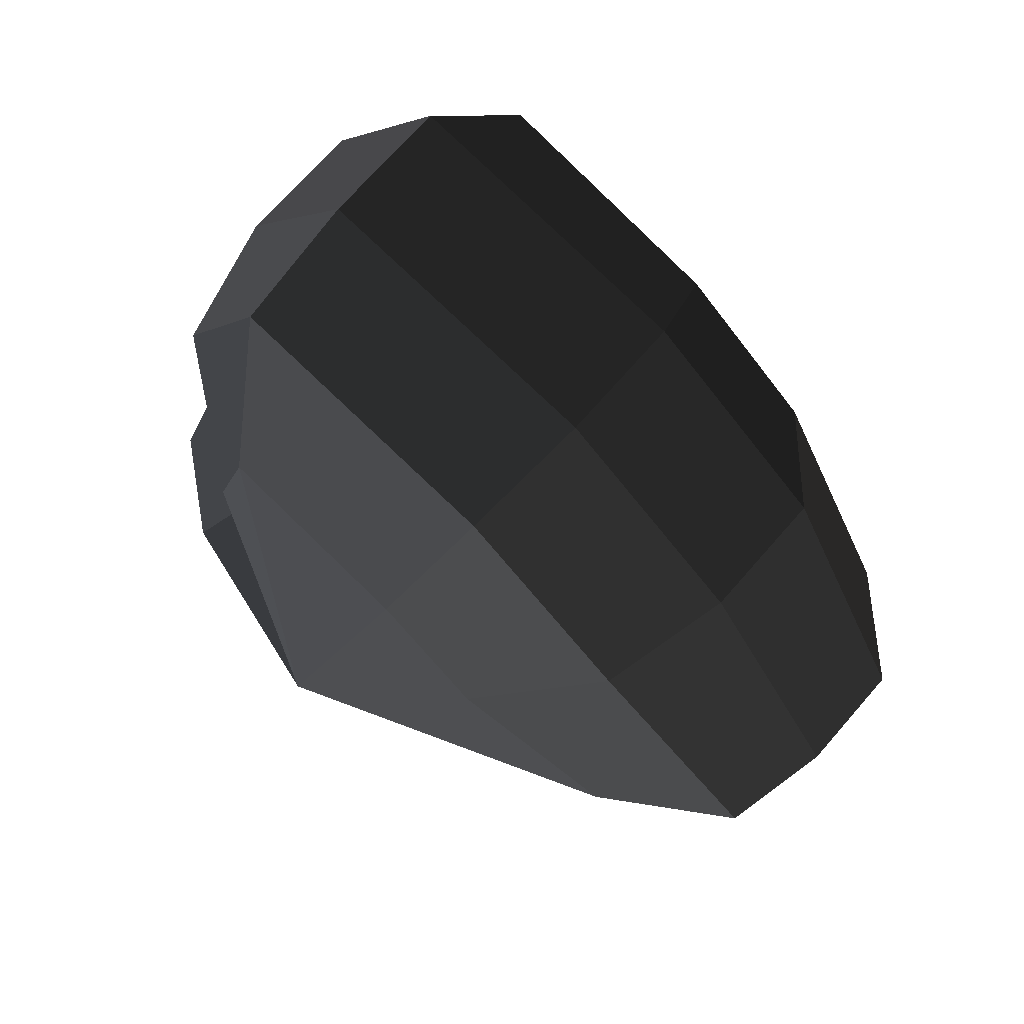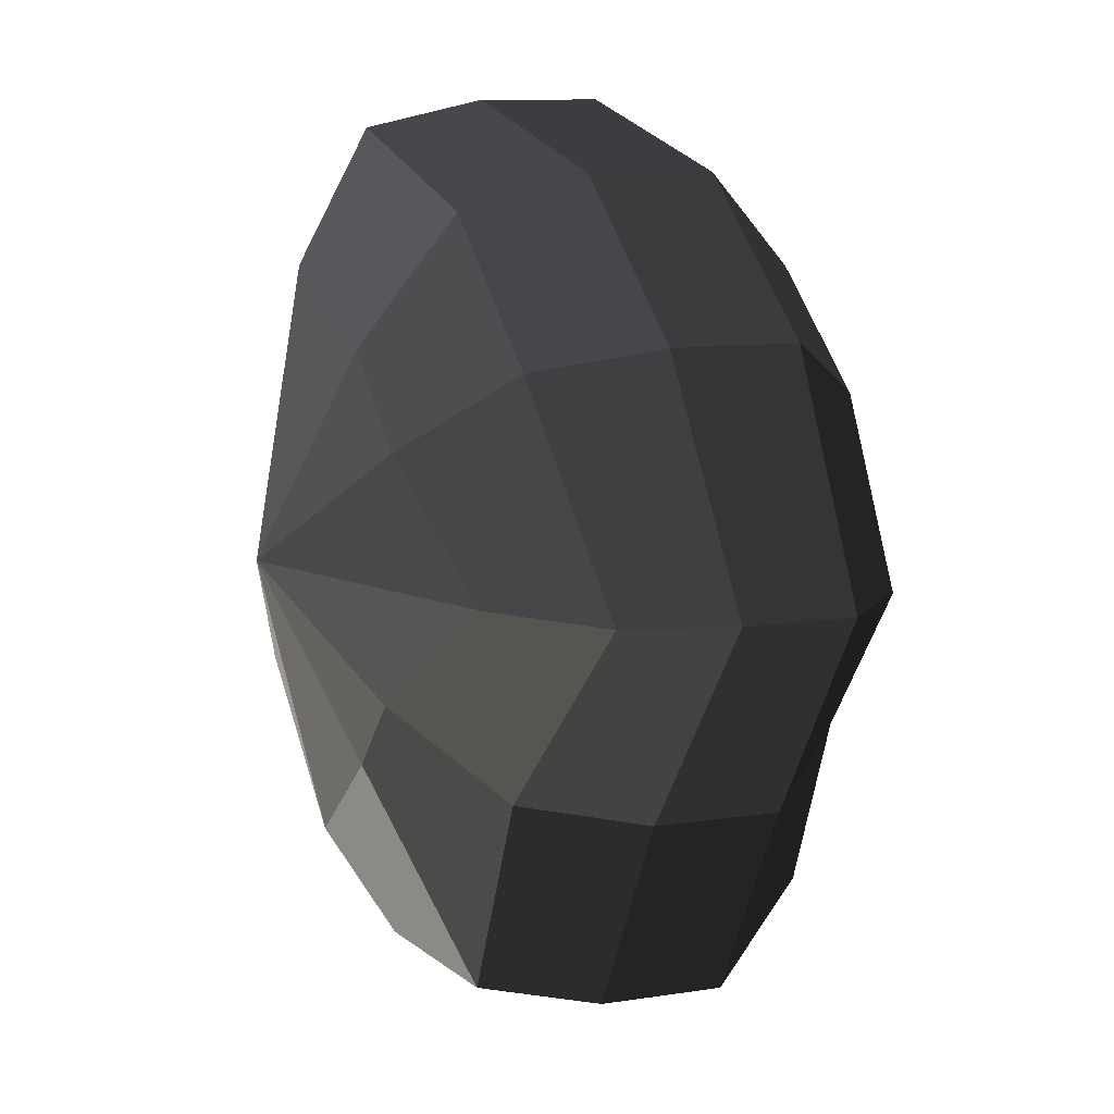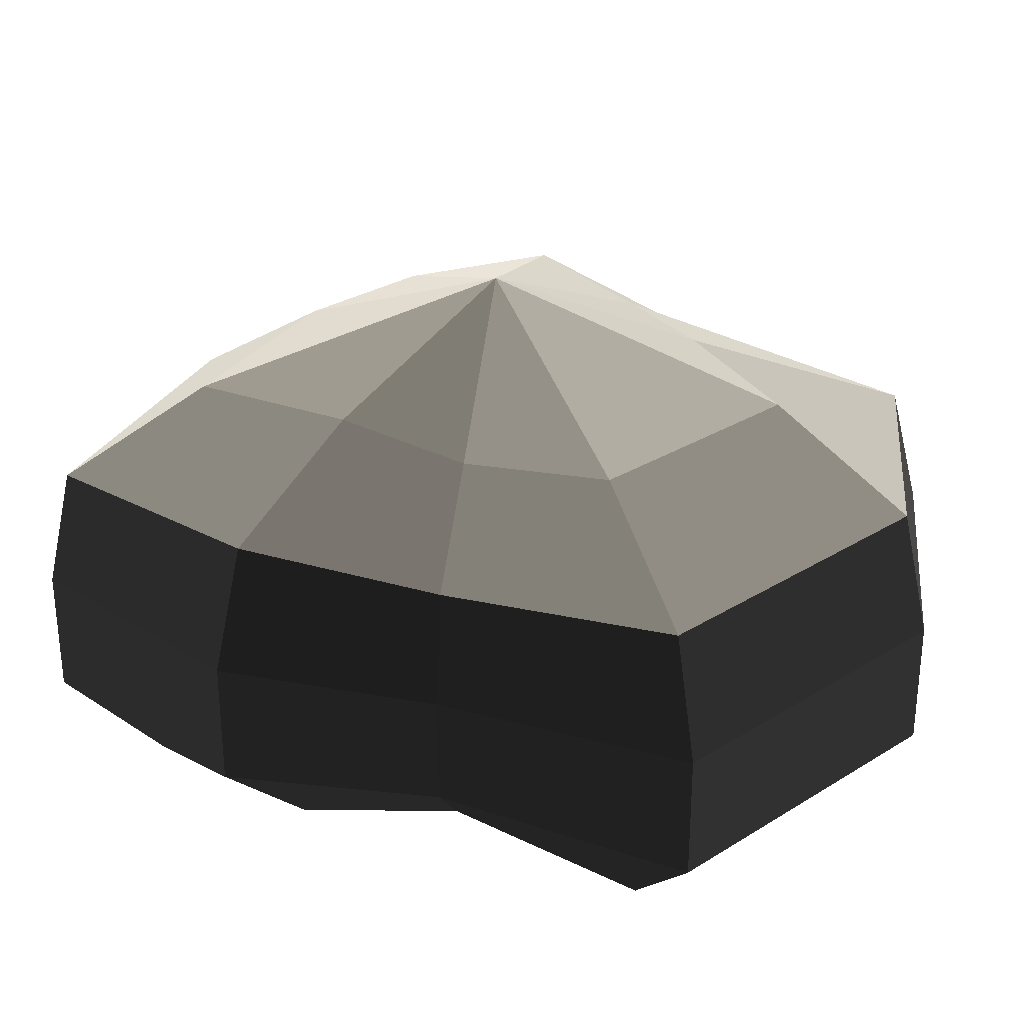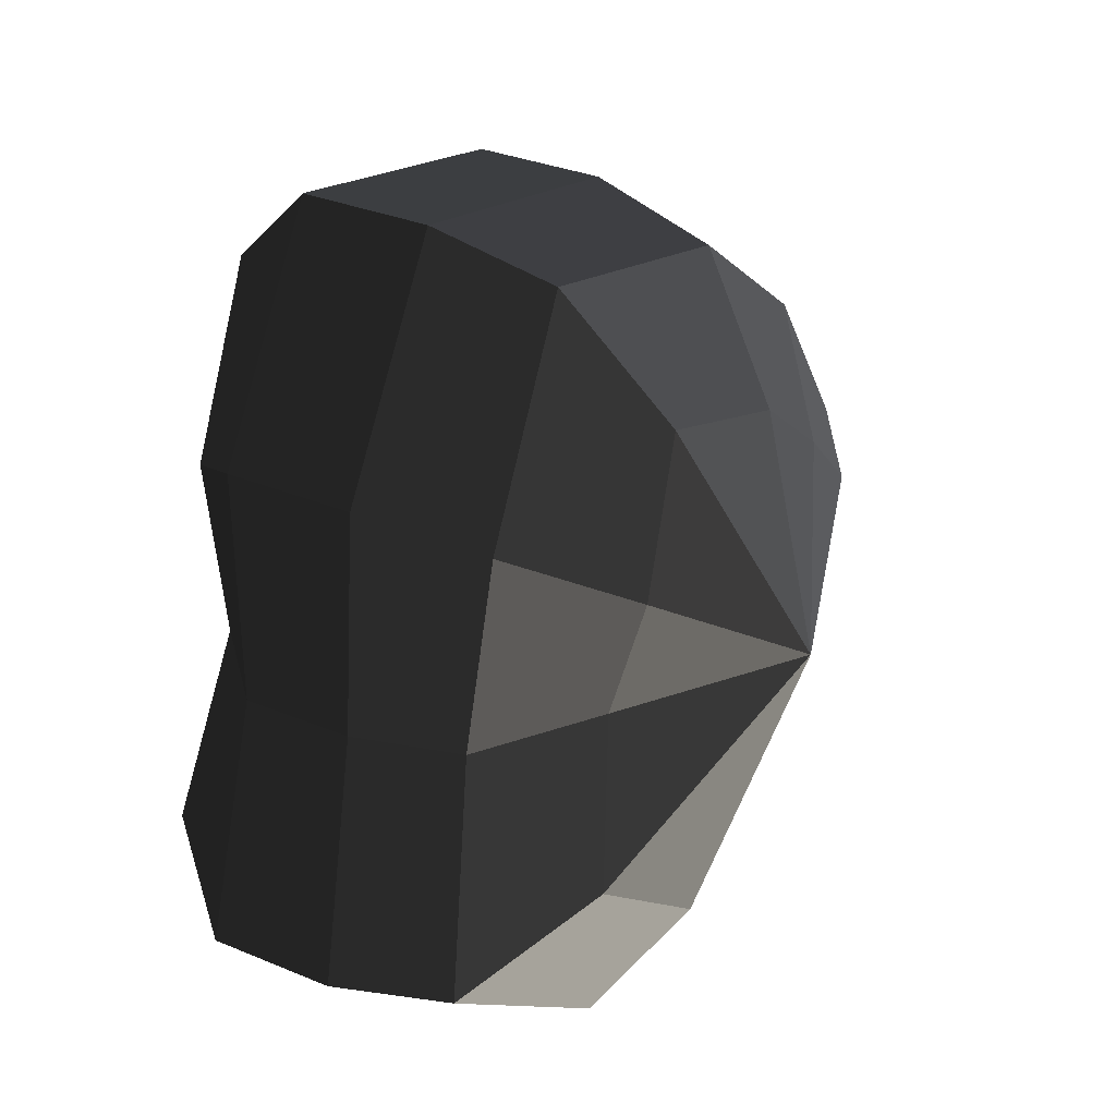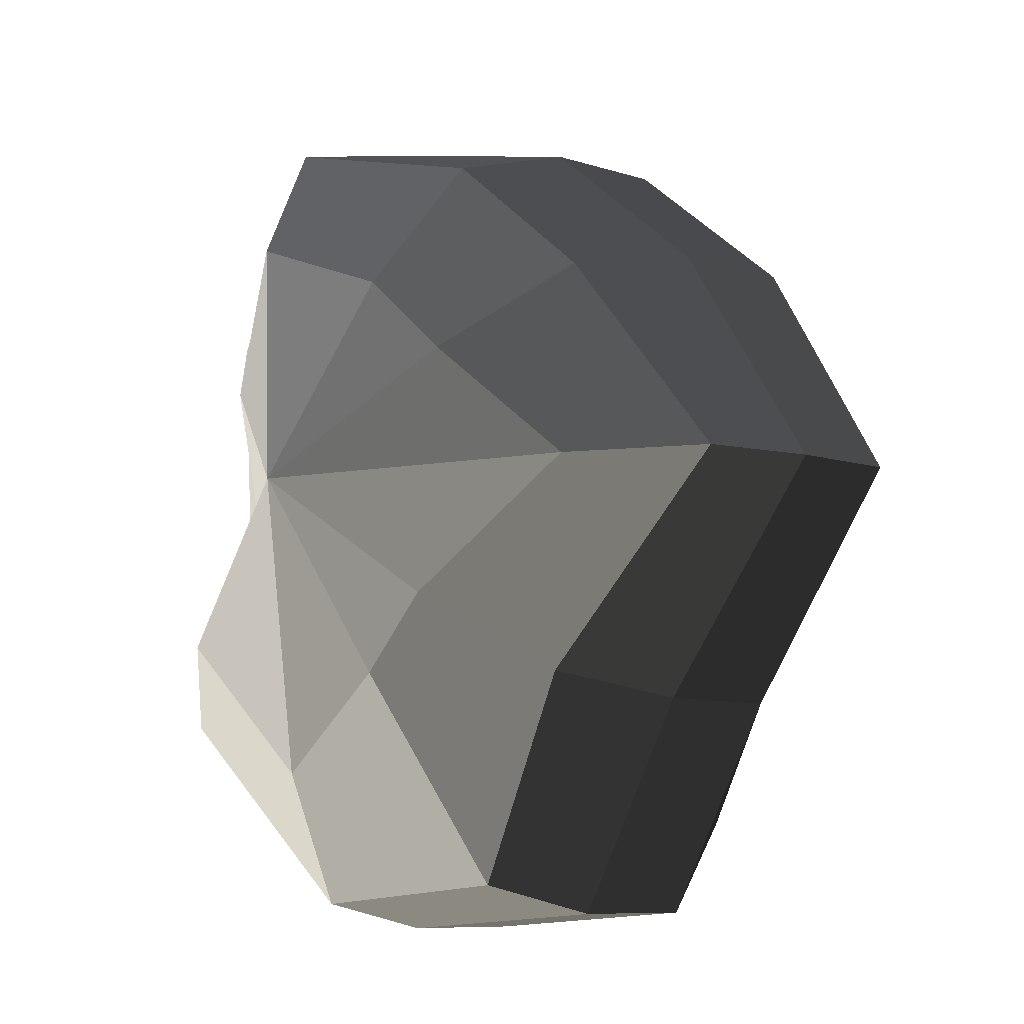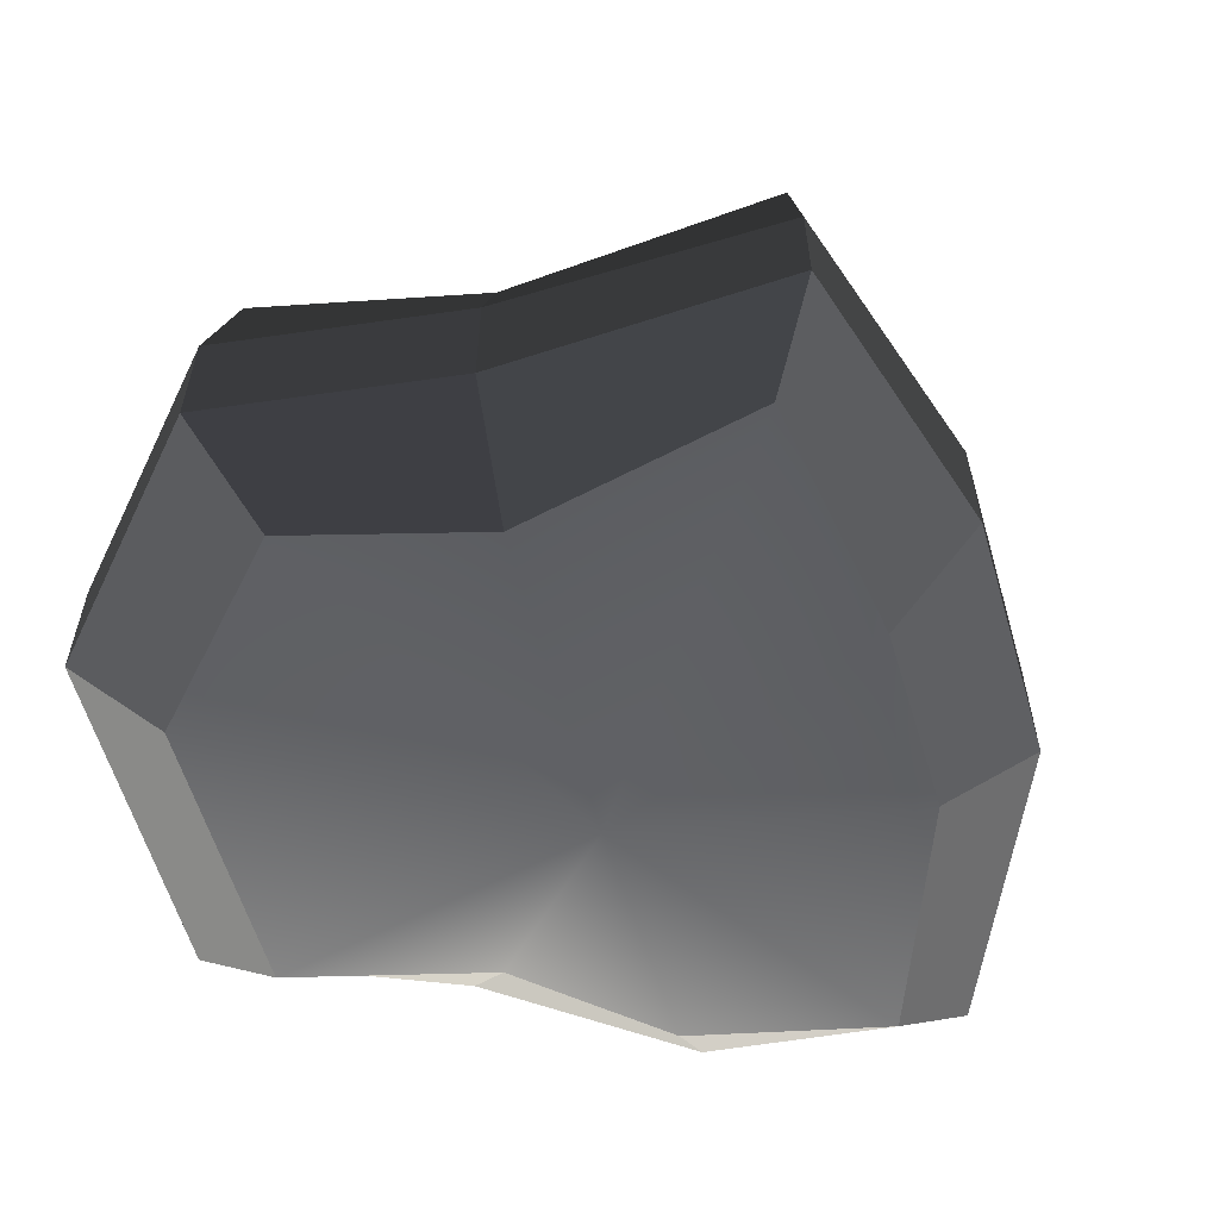
<metadata>
{"format":"obj","ext":"obj","renderer":"f3d","projection":"perspective","resolution":1024,"background":"white","views":[{"elev":70.8,"azim":-139.0,"up":"+Z"},{"elev":10.2,"azim":-111.8,"up":"+Z"},{"elev":30.6,"azim":99.8,"up":"+Y"},{"elev":32.0,"azim":120.4,"up":"+Z"},{"elev":-8.4,"azim":-131.8,"up":"+Z"},{"elev":-59.5,"azim":-111.7,"up":"+Y"}]}
</metadata>
<code>
v 0.01455 -0.02578 -0.04036
v 0.004626 -0.03398 0.001088
v 0.03879 -0.02578 -0.02106
v -0.009662 -0.02578 -0.03818
v -0.01825 -0.02578 -0.01778
v -0.03822 -0.02223 0.001088
v -0.02135 -0.02578 0.01996
v -0.005296 -0.02578 0.03271
v 0.0211 -0.02578 0.04035
v 0.0306 -0.02578 0.01996
v 0.03219 -0.02223 0.001088
v 0.03879 -0.02578 -0.02106
v 0.04797 -0.01489 -0.02773
v 0.01805 -0.01489 -0.05116
v 0.01455 -0.02578 -0.04036
v 0.01455 -0.02578 -0.04036
v 0.01805 -0.01489 -0.05116
v -0.01317 -0.01489 -0.04897
v -0.009662 -0.02578 -0.03818
v -0.009662 -0.02578 -0.03818
v -0.01317 -0.01489 -0.04897
v -0.02743 -0.01489 -0.02446
v -0.01825 -0.02578 -0.01778
v -0.01825 -0.02578 -0.01778
v -0.02743 -0.01489 -0.02446
v -0.04796 -0.01289 0.001088
v -0.03822 -0.02223 0.001088
v -0.03822 -0.02223 0.001088
v -0.04796 -0.01289 0.001088
v -0.03053 -0.01489 0.02663
v -0.02135 -0.02578 0.01996
v -0.02135 -0.02578 0.01996
v -0.03053 -0.01489 0.02663
v -0.008803 -0.01489 0.04351
v -0.005296 -0.02578 0.03271
v -0.005296 -0.02578 0.03271
v -0.008803 -0.01489 0.04351
v 0.0246 -0.01489 0.05115
v 0.0211 -0.02578 0.04035
v 0.0211 -0.02578 0.04035
v 0.0246 -0.01489 0.05115
v 0.03978 -0.01489 0.02663
v 0.0306 -0.02578 0.01996
v 0.0306 -0.02578 0.01996
v 0.03978 -0.01489 0.02663
v 0.04194 -0.01289 0.001088
v 0.03219 -0.02223 0.001088
v 0.03219 -0.02223 0.001088
v 0.04194 -0.01289 0.001088
v 0.04797 -0.01489 -0.02773
v 0.03879 -0.02578 -0.02106
v 0.04797 -0.01489 -0.02773
v 0.04797 -0.0001481 -0.02773
v 0.01805 -0.0001481 -0.05116
v 0.01805 -0.01489 -0.05116
v 0.01805 -0.01489 -0.05116
v 0.01805 -0.0001481 -0.05116
v -0.01317 -0.000148 -0.04897
v -0.01317 -0.01489 -0.04897
v -0.01317 -0.01489 -0.04897
v -0.01317 -0.000148 -0.04897
v -0.02743 -0.000148 -0.02446
v -0.02743 -0.01489 -0.02446
v -0.02743 -0.01489 -0.02446
v -0.02743 -0.000148 -0.02446
v -0.04797 -0.0002292 0.001088
v -0.04796 -0.01289 0.001088
v -0.04796 -0.01289 0.001088
v -0.04797 -0.0002292 0.001088
v -0.03053 -0.000148 0.02663
v -0.03053 -0.01489 0.02663
v -0.03053 -0.01489 0.02663
v -0.03053 -0.000148 0.02663
v -0.008803 -0.0001481 0.04351
v -0.008803 -0.01489 0.04351
v -0.008803 -0.01489 0.04351
v -0.008803 -0.0001481 0.04351
v 0.0246 -0.0001481 0.05115
v 0.0246 -0.01489 0.05115
v 0.0246 -0.01489 0.05115
v 0.0246 -0.0001481 0.05115
v 0.03978 -0.000148 0.02663
v 0.03978 -0.01489 0.02663
v 0.03978 -0.01489 0.02663
v 0.03978 -0.000148 0.02663
v 0.04194 -0.0002291 0.001088
v 0.04194 -0.01289 0.001088
v 0.04194 -0.01289 0.001088
v 0.04194 -0.0002291 0.001088
v 0.04797 -0.0001481 -0.02773
v 0.04797 -0.01489 -0.02773
v 0.04797 -0.0001481 -0.02773
v 0.04569 0.01428 -0.0254
v 0.01715 0.01428 -0.04799
v 0.01805 -0.0001481 -0.05116
v 0.01805 -0.0001481 -0.05116
v 0.01715 0.01428 -0.04799
v -0.01183 0.01428 -0.0456
v -0.01317 -0.000148 -0.04897
v -0.01317 -0.000148 -0.04897
v -0.01183 0.01428 -0.0456
v -0.02321 0.01428 -0.02181
v -0.02743 -0.000148 -0.02446
v -0.02743 -0.000148 -0.02446
v -0.02321 0.01428 -0.02181
v -0.0453 0.01197 0.001194
v -0.04797 -0.0002292 0.001088
v -0.04797 -0.0002292 0.001088
v -0.0453 0.01197 0.001194
v -0.02661 0.01428 0.0242
v -0.03053 -0.000148 0.02663
v -0.03053 -0.000148 0.02663
v -0.02661 0.01428 0.0242
v -0.00704 0.01428 0.03961
v -0.008803 -0.0001481 0.04351
v -0.008803 -0.0001481 0.04351
v -0.00704 0.01428 0.03961
v 0.02433 0.01428 0.04799
v 0.0246 -0.0001481 0.05115
v 0.0246 -0.0001481 0.05115
v 0.02433 0.01428 0.04799
v 0.03671 0.01428 0.0242
v 0.03978 -0.000148 0.02663
v 0.03978 -0.000148 0.02663
v 0.03671 0.01428 0.0242
v 0.03865 0.01197 0.001194
v 0.04194 -0.0002291 0.001088
v 0.04194 -0.0002291 0.001088
v 0.03865 0.01197 0.001194
v 0.04569 0.01428 -0.0254
v 0.04797 -0.0001481 -0.02773
v 0.04569 0.01428 -0.0254
v 0.03225 0.02437 -0.01615
v 0.01204 0.02437 -0.03257
v 0.01715 0.01428 -0.04799
v 0.01715 0.01428 -0.04799
v 0.01204 0.02437 -0.03257
v -0.00259 0.02437 -0.0214
v -0.01183 0.01428 -0.0456
v -0.01183 0.01428 -0.0456
v -0.00259 0.02437 -0.0214
v -0.01125 0.02437 -0.0128
v -0.02321 0.01428 -0.02181
v -0.02321 0.01428 -0.02181
v -0.01125 0.02437 -0.0128
v -0.03124 0.02075 0.001114
v -0.0453 0.01197 0.001194
v -0.0453 0.01197 0.001194
v -0.03124 0.02075 0.001114
v -0.01443 0.02437 0.01503
v -0.02661 0.01428 0.0242
v -0.02661 0.01428 0.0242
v -0.01443 0.02437 0.01503
v -0.00259 0.02437 0.02474
v -0.00704 0.01428 0.03961
v -0.00704 0.01428 0.03961
v -0.00259 0.02437 0.02474
v 0.01874 0.02437 0.03257
v 0.02433 0.01428 0.04799
v 0.02433 0.01428 0.04799
v 0.01874 0.02437 0.03257
v 0.02387 0.02437 0.01503
v 0.03671 0.01428 0.0242
v 0.03671 0.01428 0.0242
v 0.02387 0.02437 0.01503
v 0.02505 0.02075 0.001115
v 0.03865 0.01197 0.001194
v 0.03865 0.01197 0.001194
v 0.02505 0.02075 0.001115
v 0.03225 0.02437 -0.01615
v 0.04569 0.01428 -0.0254
v 0.03225 0.02437 -0.01615
v 0.004626 0.03398 0.001088
v 0.01204 0.02437 -0.03257
v 0.01204 0.02437 -0.03257
v 0.004626 0.03398 0.001088
v -0.00259 0.02437 -0.0214
v -0.00259 0.02437 -0.0214
v 0.004626 0.03398 0.001088
v -0.01125 0.02437 -0.0128
v -0.01125 0.02437 -0.0128
v 0.004626 0.03398 0.001088
v -0.03124 0.02075 0.001114
v -0.03124 0.02075 0.001114
v 0.004626 0.03398 0.001088
v -0.01443 0.02437 0.01503
v -0.01443 0.02437 0.01503
v 0.004626 0.03398 0.001088
v -0.00259 0.02437 0.02474
v -0.00259 0.02437 0.02474
v 0.004626 0.03398 0.001088
v 0.01874 0.02437 0.03257
v 0.01874 0.02437 0.03257
v 0.004626 0.03398 0.001088
v 0.02387 0.02437 0.01503
v 0.02387 0.02437 0.01503
v 0.004626 0.03398 0.001088
v 0.02505 0.02075 0.001115
v 0.02505 0.02075 0.001115
v 0.004626 0.03398 0.001088
v 0.03225 0.02437 -0.01615
g Foliage6_33_4045_144
f 1 3 2
f 4 1 2
f 5 4 2
f 6 5 2
f 7 6 2
f 8 7 2
f 9 8 2
f 10 9 2
f 11 10 2
f 3 11 2
f 12 14 13
f 12 15 14
f 16 18 17
f 16 19 18
f 20 22 21
f 20 23 22
f 24 26 25
f 24 27 26
f 28 30 29
f 28 31 30
f 32 34 33
f 32 35 34
f 36 38 37
f 36 39 38
f 40 42 41
f 40 43 42
f 44 46 45
f 44 47 46
f 48 50 49
f 48 51 50
f 52 54 53
f 52 55 54
f 56 58 57
f 56 59 58
f 60 62 61
f 60 63 62
f 64 66 65
f 64 67 66
f 68 70 69
f 68 71 70
f 72 74 73
f 72 75 74
f 76 78 77
f 76 79 78
f 80 82 81
f 80 83 82
f 84 86 85
f 84 87 86
f 88 90 89
f 88 91 90
f 92 94 93
f 92 95 94
f 96 98 97
f 96 99 98
f 100 102 101
f 100 103 102
f 104 106 105
f 104 107 106
f 108 110 109
f 108 111 110
f 112 114 113
f 112 115 114
f 116 118 117
f 116 119 118
f 120 122 121
f 120 123 122
f 124 126 125
f 124 127 126
f 128 130 129
f 128 131 130
f 132 134 133
f 132 135 134
f 136 138 137
f 136 139 138
f 140 142 141
f 140 143 142
f 144 146 145
f 144 147 146
f 148 150 149
f 148 151 150
f 152 154 153
f 152 155 154
f 156 158 157
f 156 159 158
f 160 162 161
f 160 163 162
f 164 166 165
f 164 167 166
f 168 170 169
f 168 171 170
f 172 174 173
f 175 177 176
f 178 180 179
f 181 183 182
f 184 186 185
f 187 189 188
f 190 192 191
f 193 195 194
f 196 198 197
f 199 201 200

</code>
